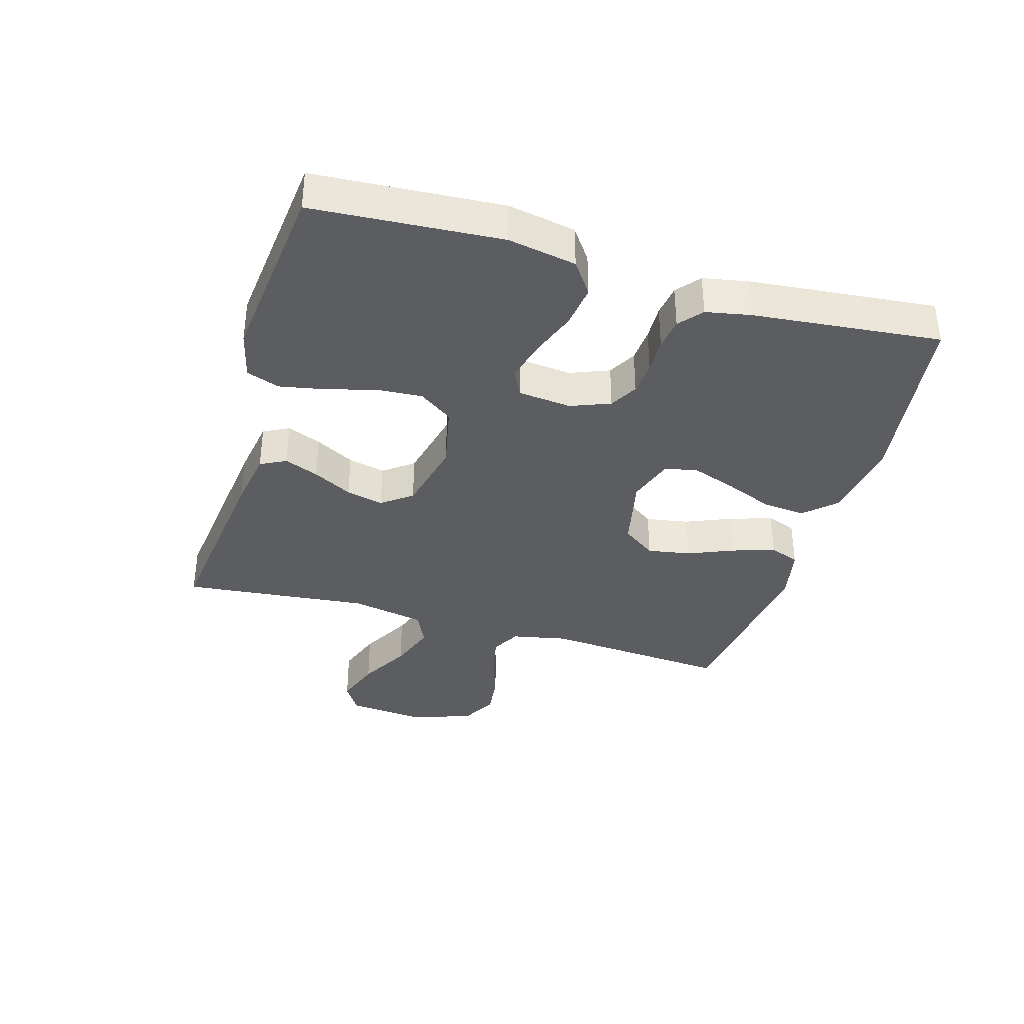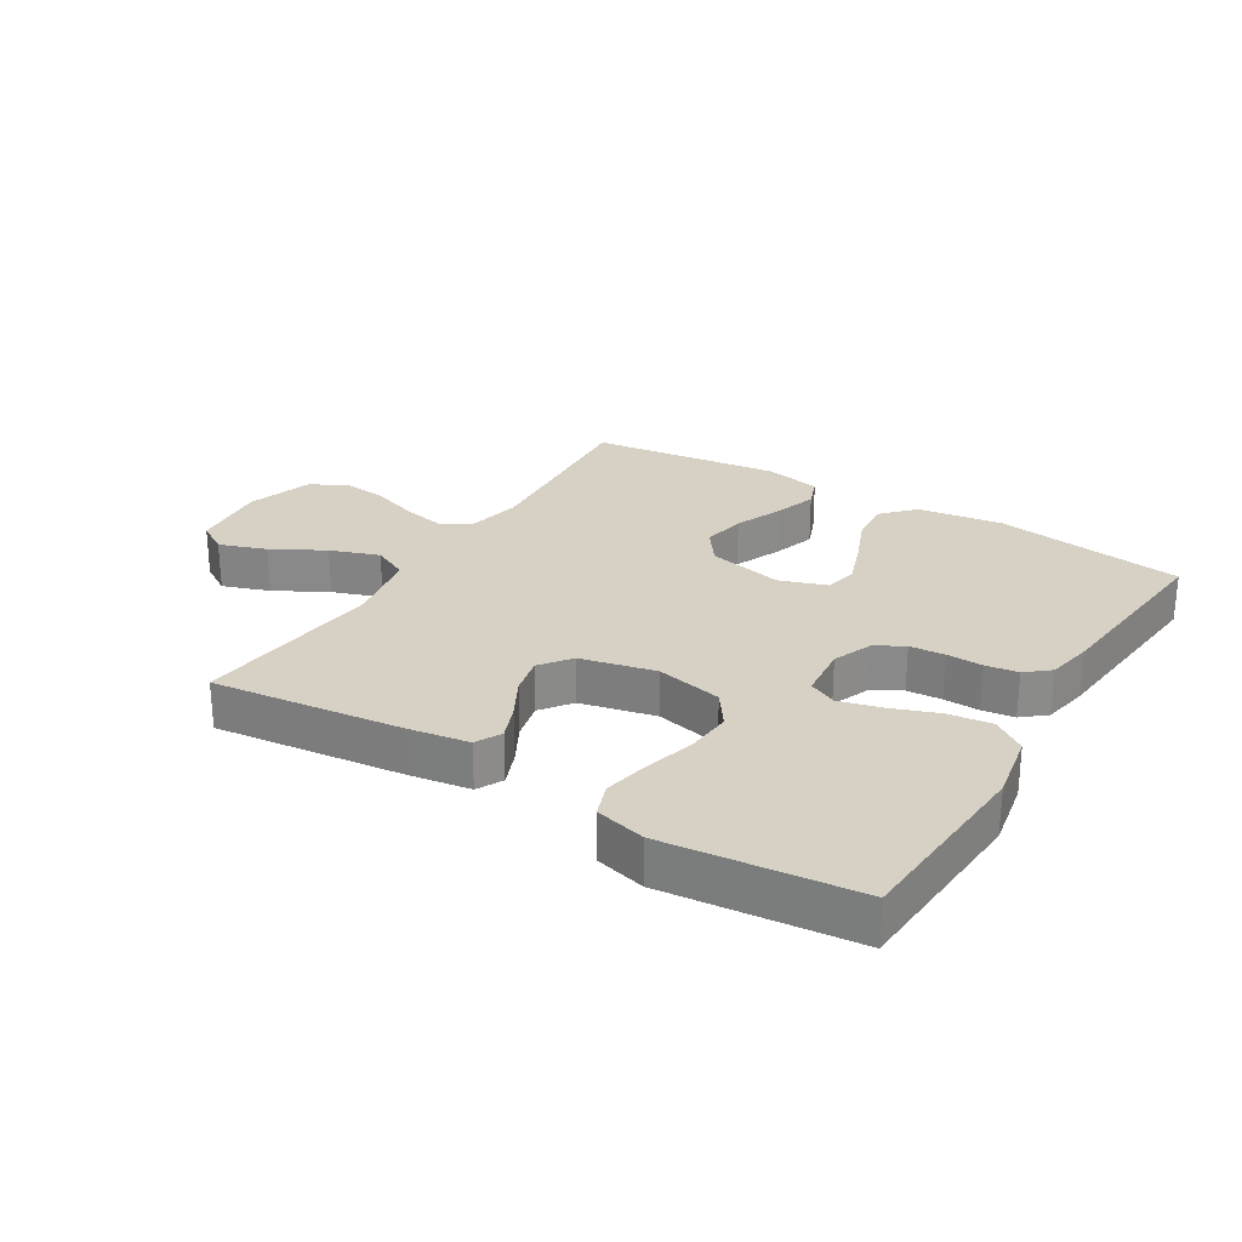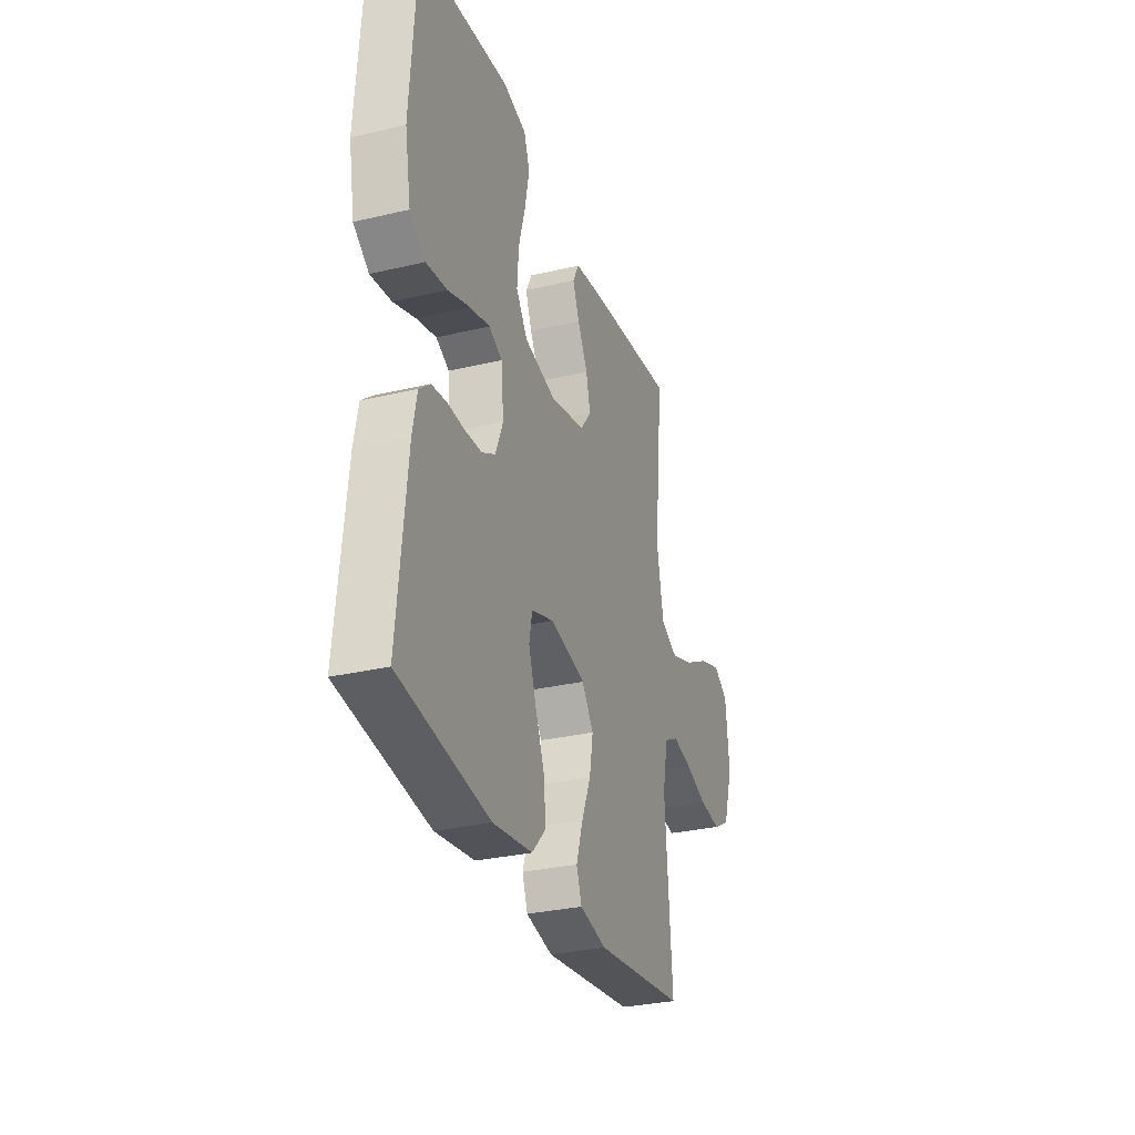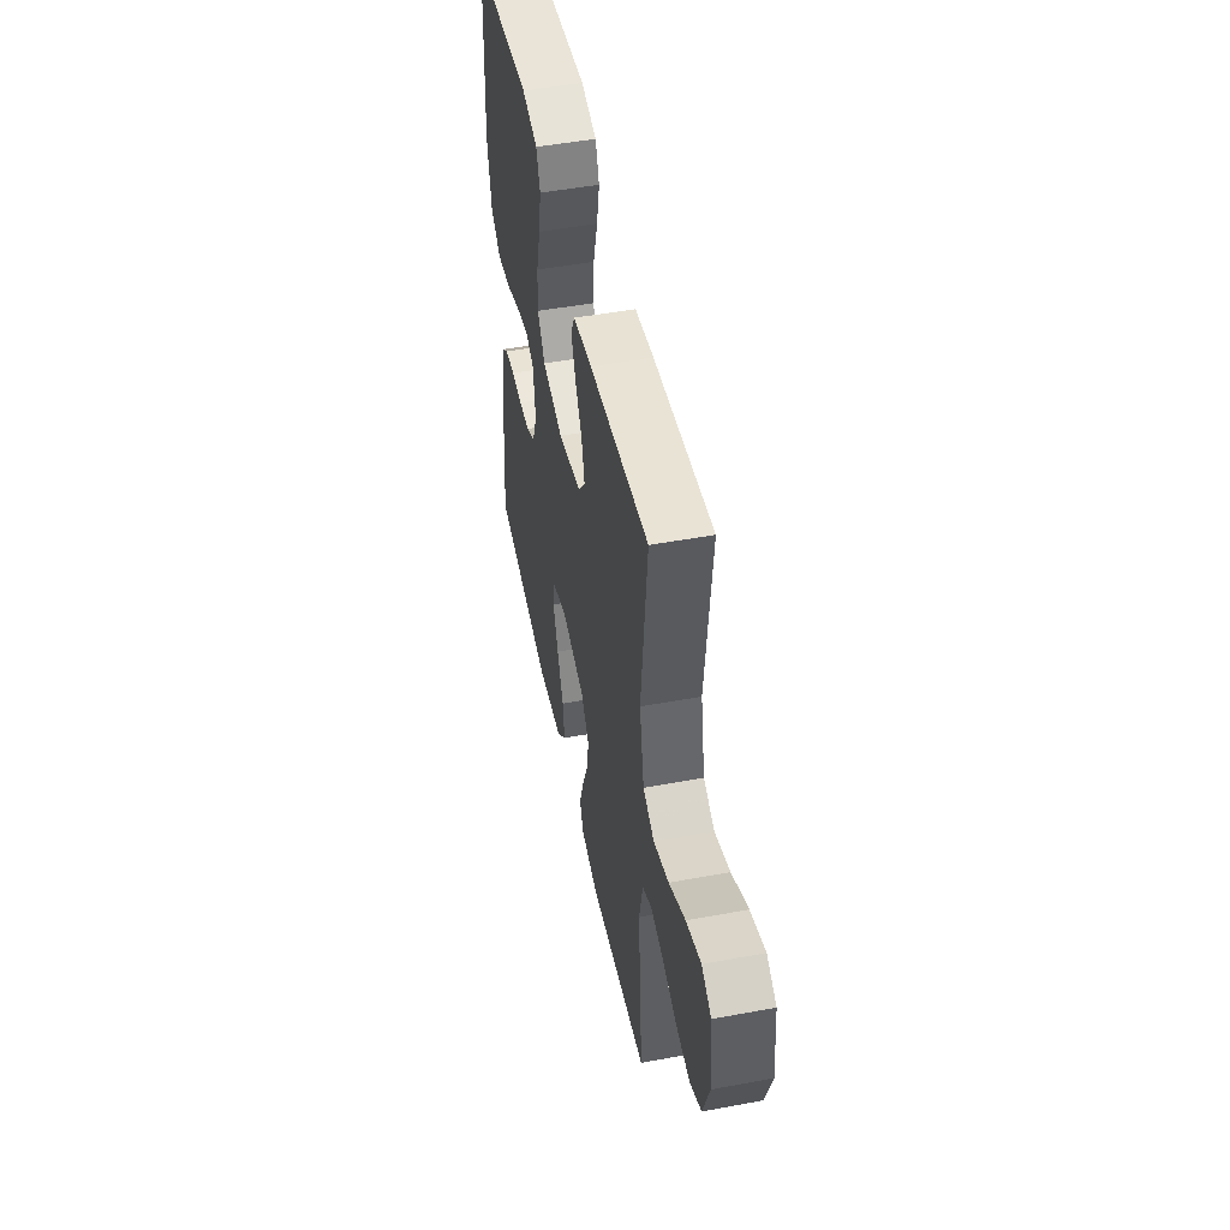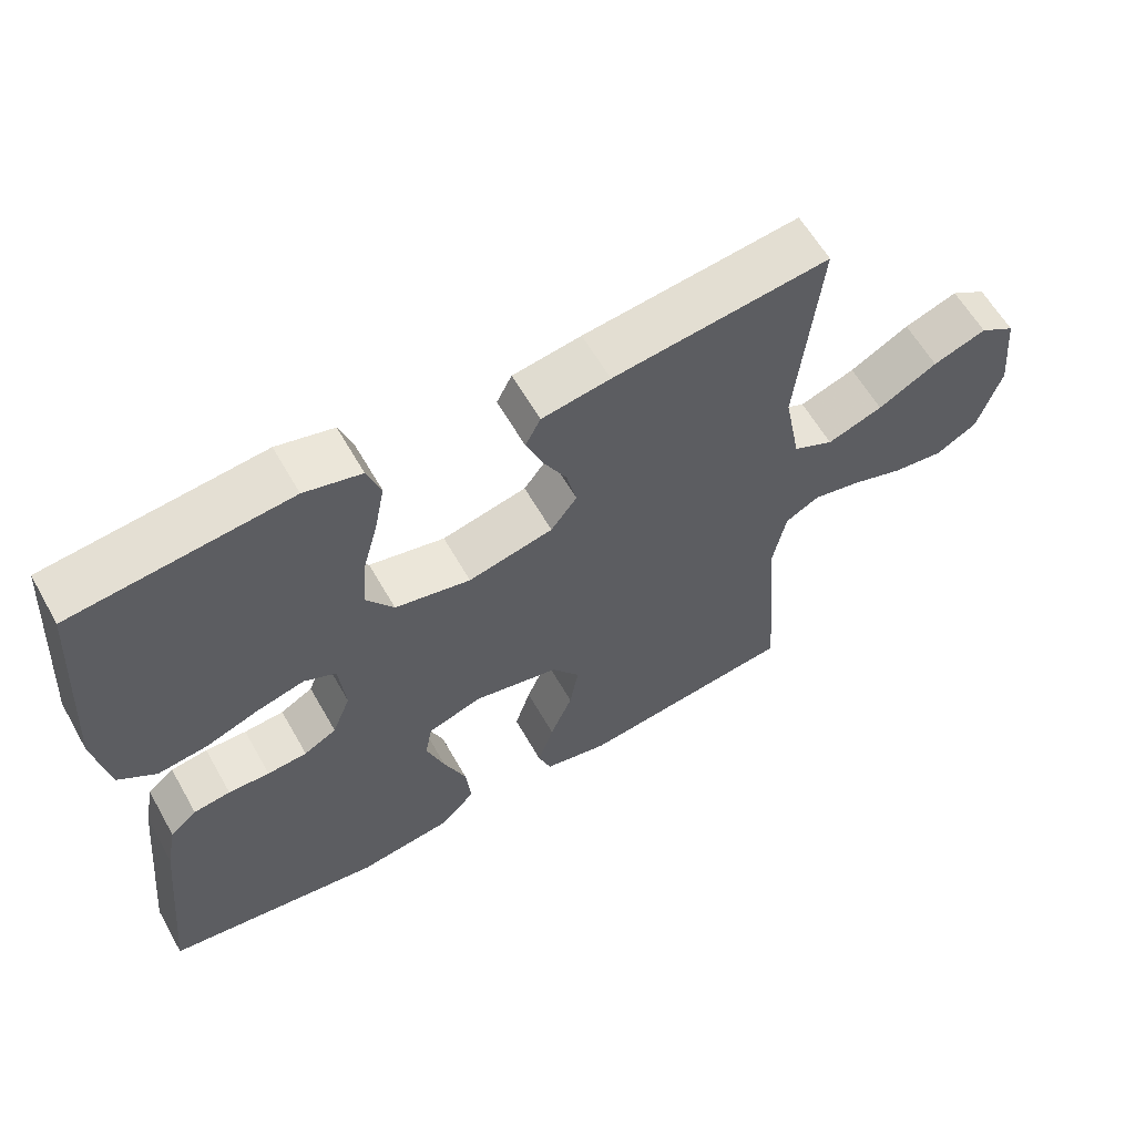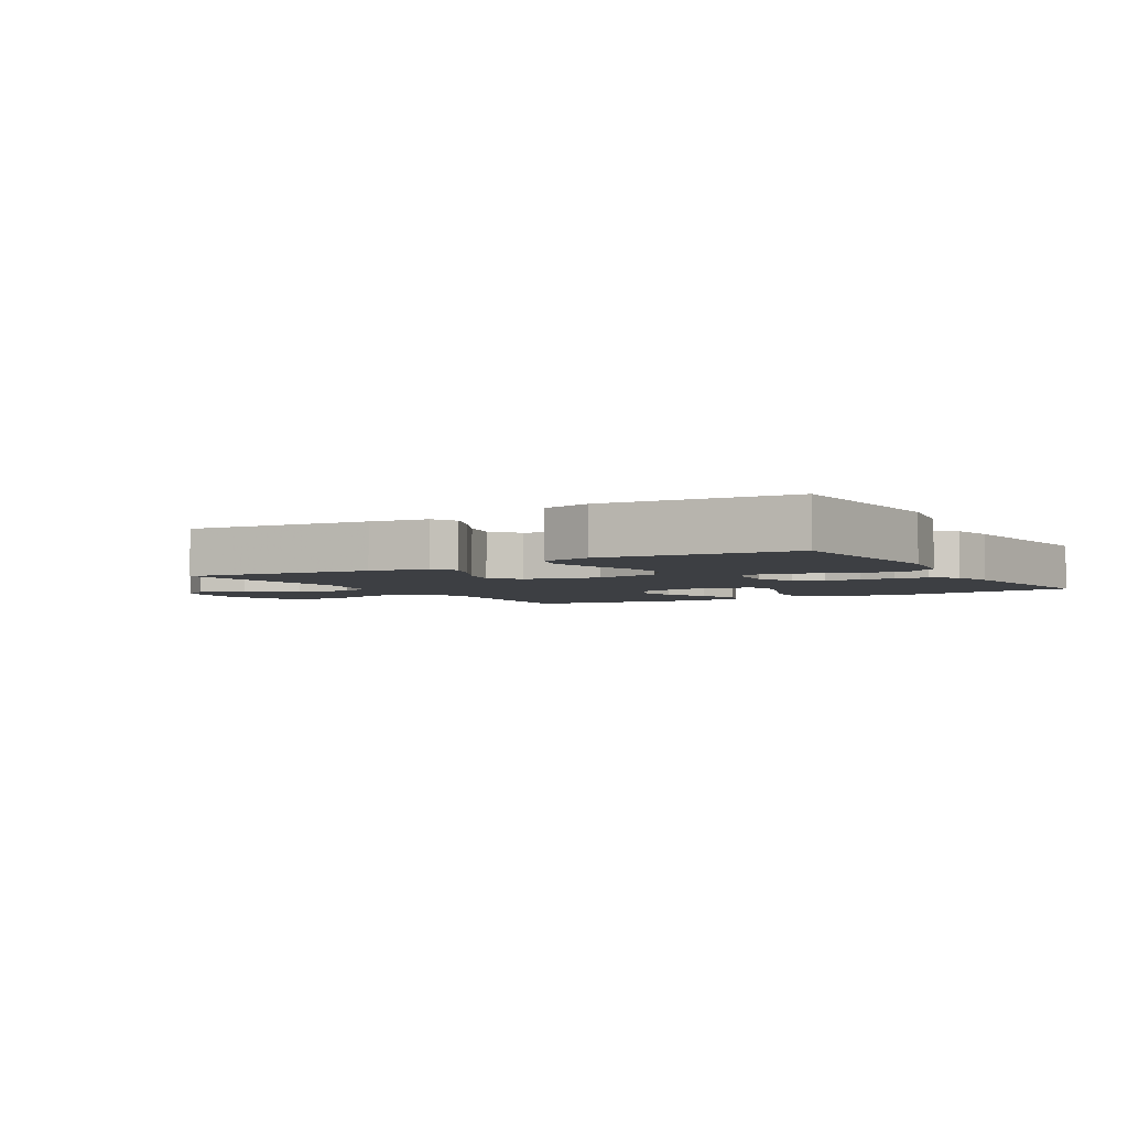
<metadata>
{"format":"obj","ext":"obj","renderer":"f3d","projection":"perspective","resolution":1024,"background":"white","views":[{"elev":-36.4,"azim":73.6,"up":"+Y"},{"elev":26.6,"azim":31.5,"up":"+Y"},{"elev":-30.6,"azim":108.8,"up":"+Z"},{"elev":49.5,"azim":-101.6,"up":"+Z"},{"elev":60.6,"azim":150.5,"up":"+Z"},{"elev":-3.8,"azim":31.1,"up":"+Y"}]}
</metadata>
<code>
v -0.5 0.07 0.5
v -0.2 0.07 0.465
v -0.105 0.07 0.45
v -0.084 0.07 0.409
v -0.106 0.07 0.354
v -0.14 0.07 0.291
v -0.154 0.07 0.231
v -0.118 0.07 0.183
v 0 0.07 0.156
v 0.105 0.07 0.179
v 0.143 0.07 0.233
v 0.138 0.07 0.306
v 0.116 0.07 0.386
v 0.102 0.07 0.458
v 0.121 0.07 0.511
v 0.2 0.07 0.531
v 0.5 0.07 0.5
v 0.52 0.07 0.2
v 0.5 0.07 0.091
v 0.448 0.07 0.054
v 0.379 0.07 0.063
v 0.305 0.07 0.09
v 0.239 0.07 0.107
v 0.195 0.07 0.086
v 0.186 0.07 0
v 0.211 0.07 -0.063
v 0.256 0.07 -0.088
v 0.311 0.07 -0.092
v 0.368 0.07 -0.09
v 0.419 0.07 -0.097
v 0.456 0.07 -0.128
v 0.47 0.07 -0.2
v 0.5 0.07 -0.5
v 0.2 0.07 -0.543
v 0.069 0.07 -0.524
v 0.022 0.07 -0.474
v 0.029 0.07 -0.405
v 0.06 0.07 -0.329
v 0.085 0.07 -0.258
v 0.075 0.07 -0.205
v 0 0.07 -0.18
v -0.119 0.07 -0.206
v -0.158 0.07 -0.26
v -0.146 0.07 -0.329
v -0.115 0.07 -0.403
v -0.093 0.07 -0.471
v -0.111 0.07 -0.519
v -0.2 0.07 -0.538
v -0.5 0.07 -0.5
v -0.477 0.07 -0.2
v -0.495 0.07 -0.111
v -0.542 0.07 -0.086
v -0.608 0.07 -0.1
v -0.681 0.07 -0.125
v -0.752 0.07 -0.134
v -0.809 0.07 -0.102
v -0.842 0.07 0
v -0.83 0.07 0.122
v -0.781 0.07 0.152
v -0.707 0.07 0.126
v -0.625 0.07 0.081
v -0.548 0.07 0.054
v -0.492 0.07 0.081
v -0.469 0.07 0.2
v -0.5 0 0.5
v -0.2 0 0.465
v -0.105 0 0.45
v -0.084 0 0.409
v -0.106 0 0.354
v -0.14 0 0.291
v -0.154 0 0.231
v -0.118 0 0.183
v 0 0 0.156
v 0.105 0 0.179
v 0.143 0 0.233
v 0.138 0 0.306
v 0.116 0 0.386
v 0.102 0 0.458
v 0.121 0 0.511
v 0.2 0 0.531
v 0.5 0 0.5
v 0.52 0 0.2
v 0.5 0 0.091
v 0.448 0 0.054
v 0.379 0 0.063
v 0.305 0 0.09
v 0.239 0 0.107
v 0.195 0 0.086
v 0.186 0 0
v 0.211 0 -0.063
v 0.256 0 -0.088
v 0.311 0 -0.092
v 0.368 0 -0.09
v 0.419 0 -0.097
v 0.456 0 -0.128
v 0.47 0 -0.2
v 0.5 0 -0.5
v 0.2 0 -0.543
v 0.069 0 -0.524
v 0.022 0 -0.474
v 0.029 0 -0.405
v 0.06 0 -0.329
v 0.085 0 -0.258
v 0.075 0 -0.205
v 0 0 -0.18
v -0.119 0 -0.206
v -0.158 0 -0.26
v -0.146 0 -0.329
v -0.115 0 -0.403
v -0.093 0 -0.471
v -0.111 0 -0.519
v -0.2 0 -0.538
v -0.5 0 -0.5
v -0.477 0 -0.2
v -0.495 0 -0.111
v -0.542 0 -0.086
v -0.608 0 -0.1
v -0.681 0 -0.125
v -0.752 0 -0.134
v -0.809 0 -0.102
v -0.842 0 0
v -0.83 0 0.122
v -0.781 0 0.152
v -0.707 0 0.126
v -0.625 0 0.081
v -0.548 0 0.054
v -0.492 0 0.081
v -0.469 0 0.2
f 58 59 60 61
f 58 61 62
f 57 58 62
f 56 57 62
f 53 54 55 56
f 52 53 56 62
f 51 52 62 63
f 47 48 49 50
f 44 45 46 47
f 44 47 50 51
f 35 36 37 38
f 35 38 39
f 34 35 39
f 33 34 39 40
f 31 32 33 40
f 28 29 30 31
f 27 28 31 40
f 19 20 21 22
f 19 22 23
f 18 19 23
f 17 18 23
f 16 17 23 24
f 12 13 14 15
f 12 15 16 24
f 3 4 5 6
f 3 6 7
f 64 1 2 3
f 64 3 7
f 63 64 7 8
f 43 44 51 63
f 42 43 63 8
f 41 42 8 9
f 26 27 40 41
f 25 26 41 9
f 11 12 24 25
f 10 11 25
f 9 10 25
f 125 124 123 122
f 126 125 122
f 126 122 121
f 126 121 120
f 120 119 118 117
f 126 120 117 116
f 127 126 116 115
f 114 113 112 111
f 111 110 109 108
f 115 114 111 108
f 102 101 100 99
f 103 102 99
f 103 99 98
f 104 103 98 97
f 104 97 96 95
f 95 94 93 92
f 104 95 92 91
f 86 85 84 83
f 87 86 83
f 87 83 82
f 87 82 81
f 88 87 81 80
f 79 78 77 76
f 88 80 79 76
f 70 69 68 67
f 71 70 67
f 67 66 65 128
f 71 67 128
f 72 71 128 127
f 127 115 108 107
f 72 127 107 106
f 73 72 106 105
f 105 104 91 90
f 73 105 90 89
f 89 88 76 75
f 89 75 74
f 89 74 73
f 1 65 66 2
f 2 66 67 3
f 3 67 68 4
f 4 68 69 5
f 5 69 70 6
f 6 70 71 7
f 7 71 72 8
f 8 72 73 9
f 9 73 74 10
f 10 74 75 11
f 11 75 76 12
f 12 76 77 13
f 13 77 78 14
f 14 78 79 15
f 15 79 80 16
f 16 80 81 17
f 17 81 82 18
f 18 82 83 19
f 19 83 84 20
f 20 84 85 21
f 21 85 86 22
f 22 86 87 23
f 23 87 88 24
f 24 88 89 25
f 25 89 90 26
f 26 90 91 27
f 27 91 92 28
f 28 92 93 29
f 29 93 94 30
f 30 94 95 31
f 31 95 96 32
f 32 96 97 33
f 33 97 98 34
f 34 98 99 35
f 35 99 100 36
f 36 100 101 37
f 37 101 102 38
f 38 102 103 39
f 39 103 104 40
f 40 104 105 41
f 41 105 106 42
f 42 106 107 43
f 43 107 108 44
f 44 108 109 45
f 45 109 110 46
f 46 110 111 47
f 47 111 112 48
f 48 112 113 49
f 49 113 114 50
f 50 114 115 51
f 51 115 116 52
f 52 116 117 53
f 53 117 118 54
f 54 118 119 55
f 55 119 120 56
f 56 120 121 57
f 57 121 122 58
f 58 122 123 59
f 59 123 124 60
f 60 124 125 61
f 61 125 126 62
f 62 126 127 63
f 63 127 128 64
f 64 128 65 1

</code>
